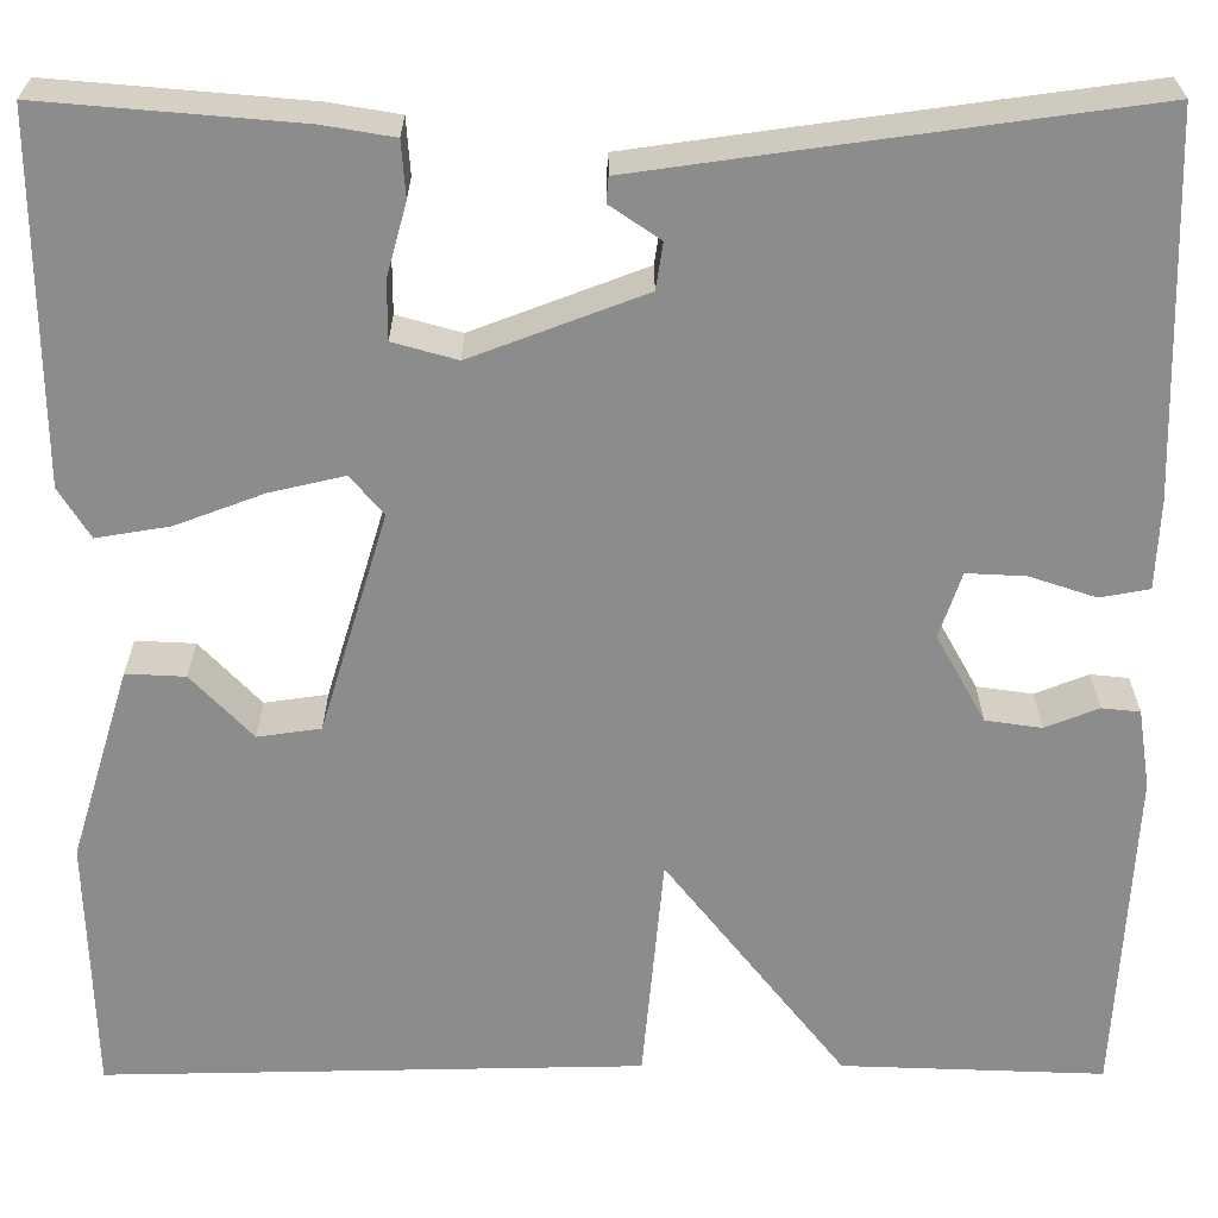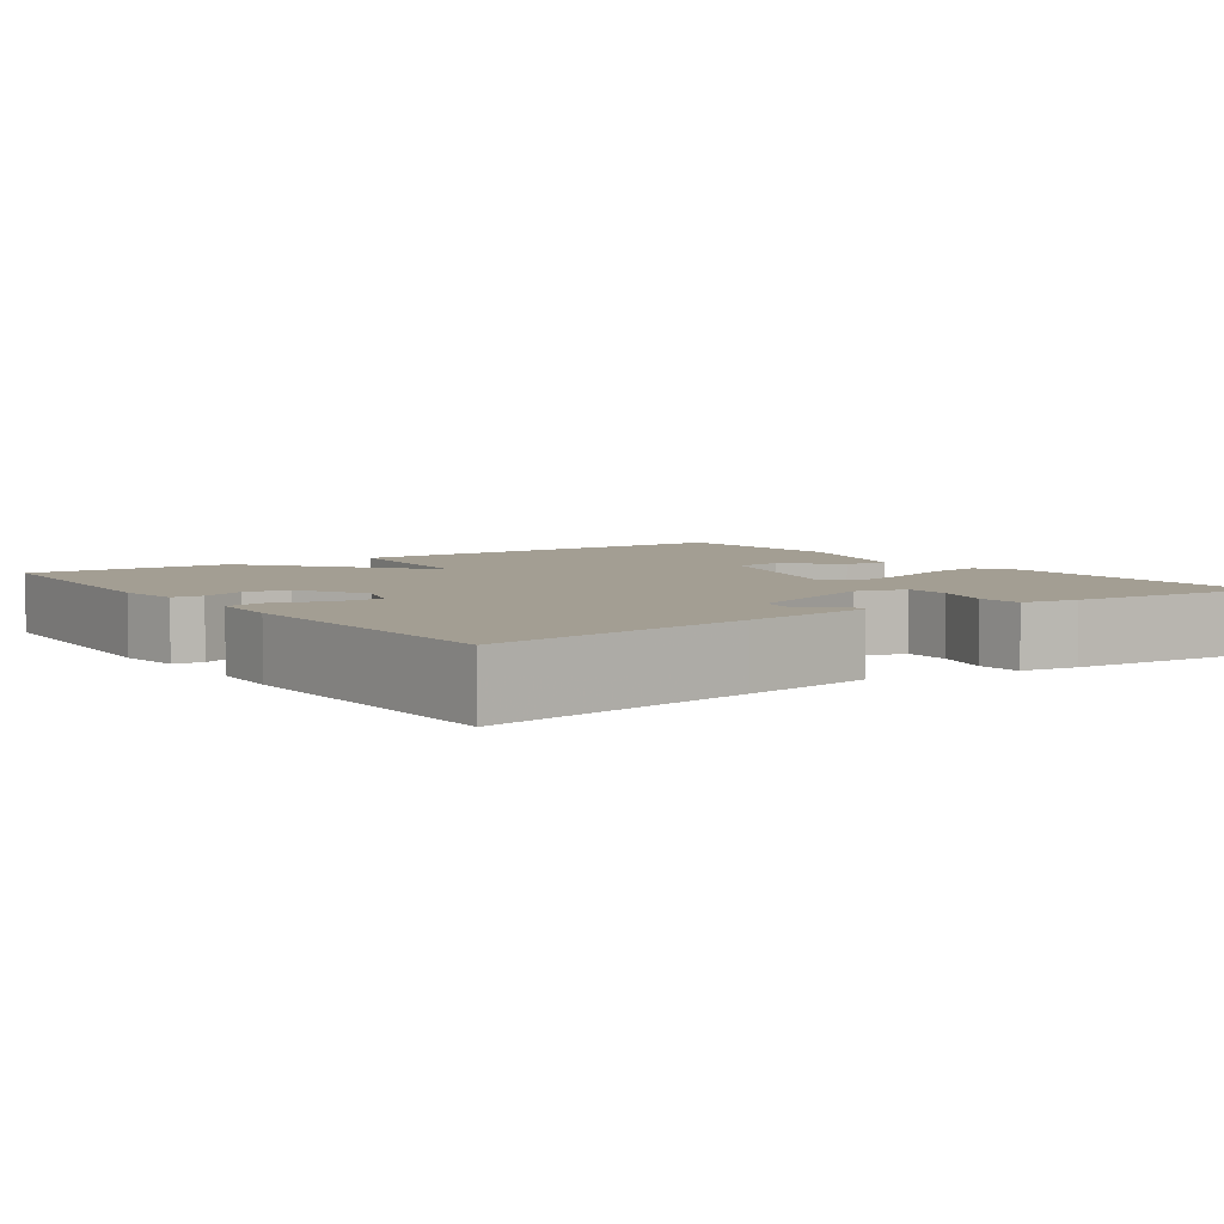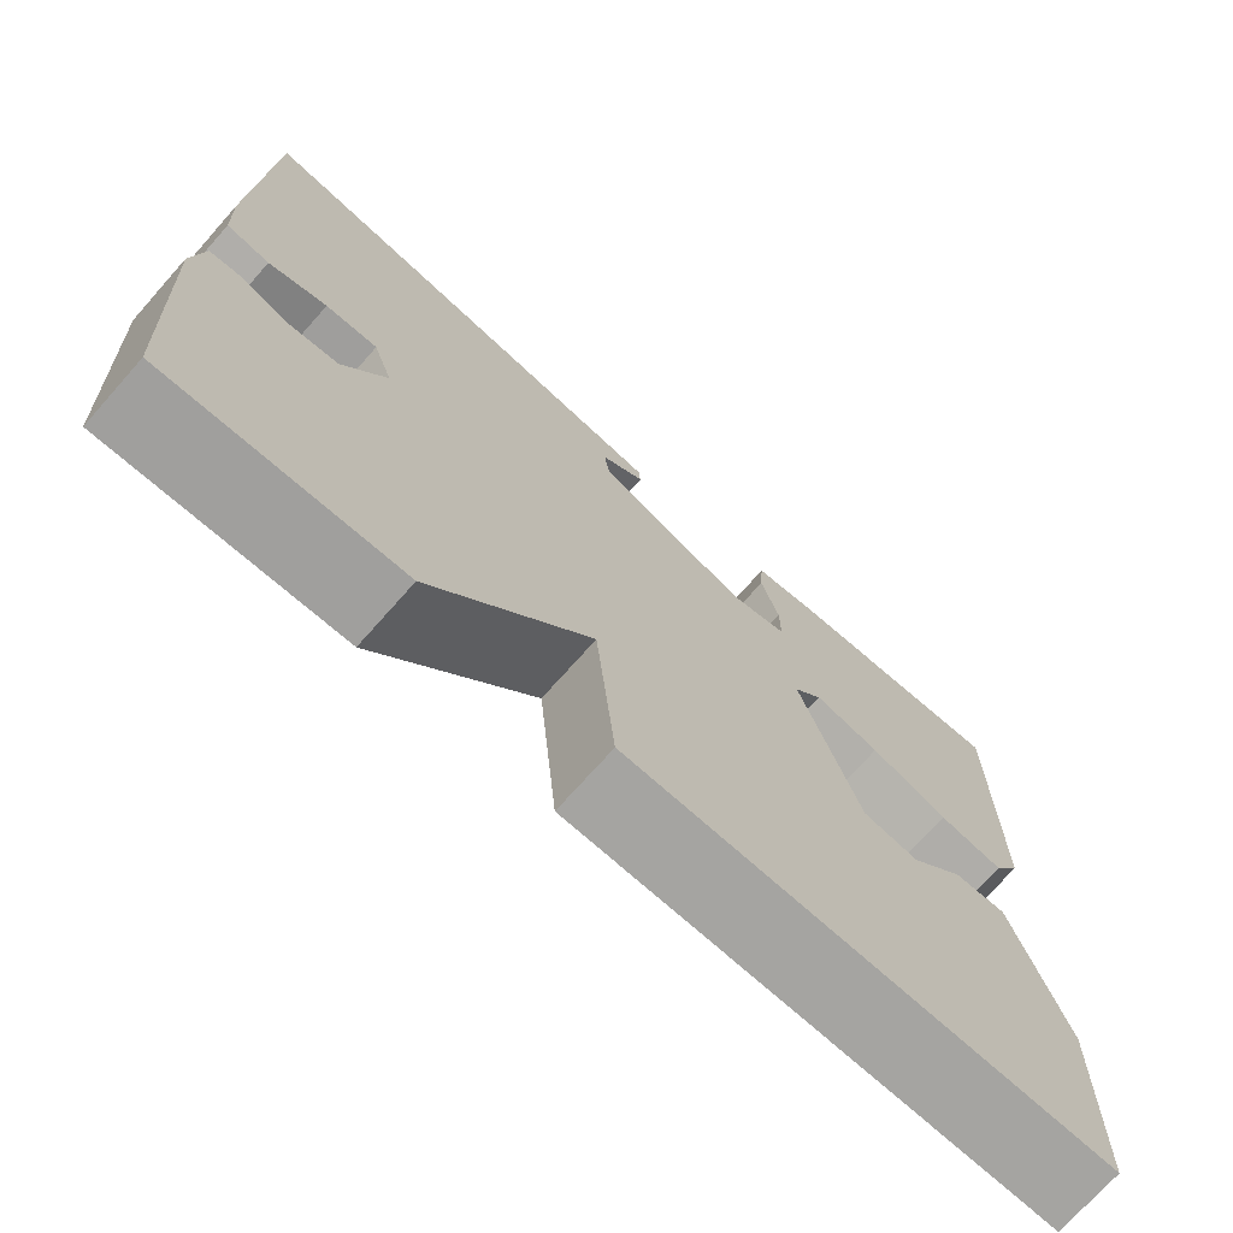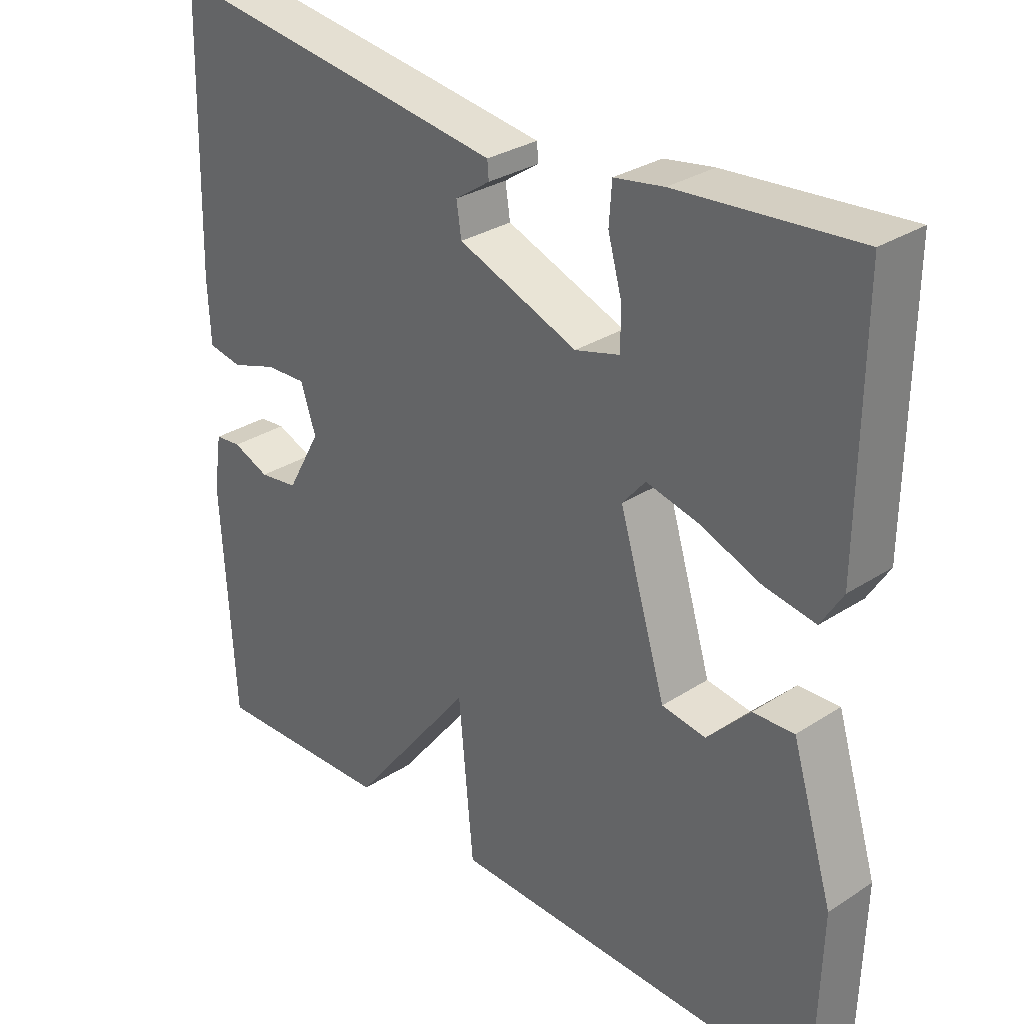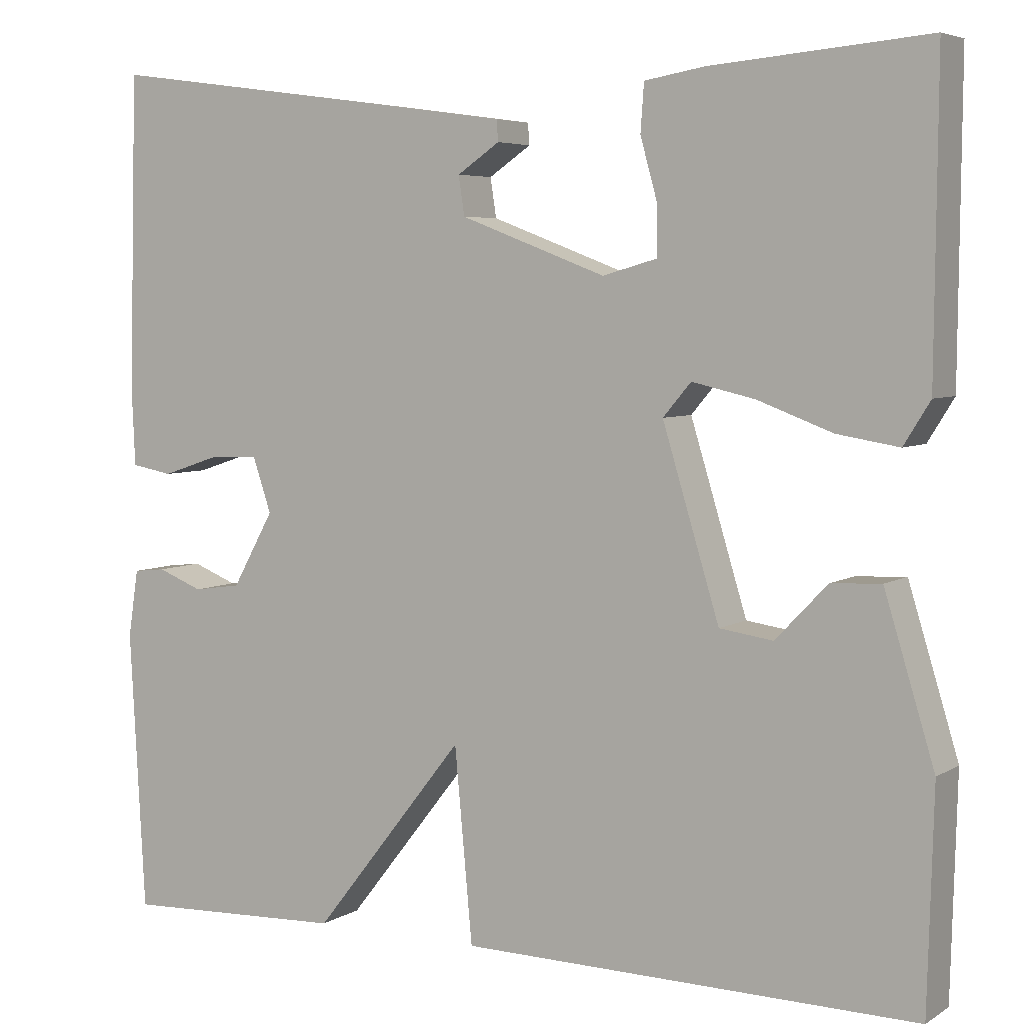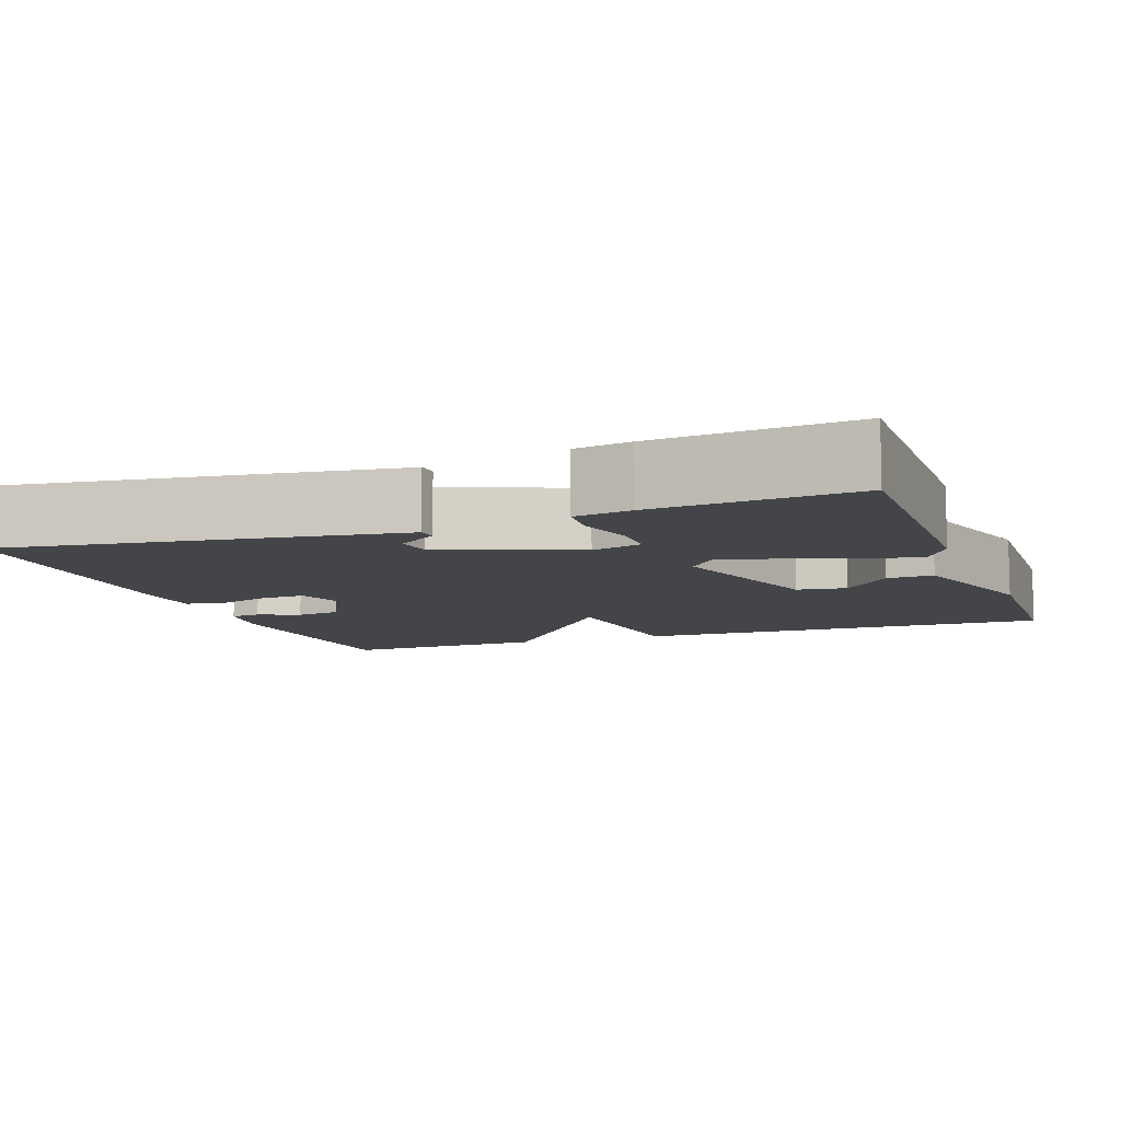
<metadata>
{"format":"obj","ext":"obj","renderer":"f3d","projection":"perspective","resolution":1024,"background":"white","views":[{"elev":25.7,"azim":179.9,"up":"+Z"},{"elev":5.2,"azim":-35.3,"up":"+Y"},{"elev":-72.7,"azim":-41.6,"up":"+Z"},{"elev":30.4,"azim":46.9,"up":"+Z"},{"elev":5.2,"azim":29.6,"up":"+Z"},{"elev":-9.1,"azim":19.9,"up":"+Y"}]}
</metadata>
<code>
v -0.5 0.07 -0.5
v -0.518 0.07 -0.17
v -0.506 0.07 -0.091
v -0.468 0.07 -0.087
v -0.415 0.07 -0.108
v -0.359 0.07 -0.1
v -0.31 0.07 -0.012
v -0.332 0.07 0.053
v -0.391 0.07 0.05
v -0.457 0.07 0.028
v -0.506 0.07 0.037
v -0.51 0.07 0.126
v -0.5 0.07 0.5
v -0.169 0.07 0.455
v -0.005 0.07 0.432
v -0.003 0.07 0.407
v -0.053 0.07 0.373
v -0.046 0.07 0.327
v 0.126 0.07 0.262
v 0.19 0.07 0.28
v 0.19 0.07 0.338
v 0.17 0.07 0.41
v 0.174 0.07 0.466
v 0.245 0.07 0.478
v 0.5 0.07 0.5
v 0.497 0.07 0.139
v 0.466 0.07 0.089
v 0.393 0.07 0.101
v 0.305 0.07 0.134
v 0.231 0.07 0.151
v 0.198 0.07 0.112
v 0.265 0.07 -0.108
v 0.328 0.07 -0.117
v 0.389 0.07 -0.053
v 0.448 0.07 -0.05
v 0.507 0.07 -0.243
v 0.5 0.07 -0.5
v -0.038 0.07 -0.49
v -0.059 0.07 -0.262
v -0.238 0.07 -0.49
v -0.5 0 -0.5
v -0.518 0 -0.17
v -0.506 0 -0.091
v -0.468 0 -0.087
v -0.415 0 -0.108
v -0.359 0 -0.1
v -0.31 0 -0.012
v -0.332 0 0.053
v -0.391 0 0.05
v -0.457 0 0.028
v -0.506 0 0.037
v -0.51 0 0.126
v -0.5 0 0.5
v -0.169 0 0.455
v -0.005 0 0.432
v -0.003 0 0.407
v -0.053 0 0.373
v -0.046 0 0.327
v 0.126 0 0.262
v 0.19 0 0.28
v 0.19 0 0.338
v 0.17 0 0.41
v 0.174 0 0.466
v 0.245 0 0.478
v 0.5 0 0.5
v 0.497 0 0.139
v 0.466 0 0.089
v 0.393 0 0.101
v 0.305 0 0.134
v 0.231 0 0.151
v 0.198 0 0.112
v 0.265 0 -0.108
v 0.328 0 -0.117
v 0.389 0 -0.053
v 0.448 0 -0.05
v 0.507 0 -0.243
v 0.5 0 -0.5
v -0.038 0 -0.49
v -0.059 0 -0.262
v -0.238 0 -0.49
f 3 4 5
f 2 3 5
f 1 2 5
f 40 1 5
f 39 40 5
f 36 37 38 39
f 36 39 5 6
f 33 34 35 36
f 32 33 36 6
f 31 32 6 7
f 30 31 7 8
f 27 28 29
f 26 27 29
f 25 26 29
f 24 25 29
f 23 24 29
f 22 23 29
f 21 22 29
f 20 21 29 30
f 30 8 9
f 20 30 9
f 19 20 9
f 15 16 17
f 14 15 17
f 13 14 17
f 12 13 17
f 12 17 18
f 12 18 19
f 11 12 19
f 10 11 19
f 9 10 19
f 45 44 43
f 45 43 42
f 45 42 41
f 45 41 80
f 45 80 79
f 79 78 77 76
f 46 45 79 76
f 76 75 74 73
f 46 76 73 72
f 47 46 72 71
f 48 47 71 70
f 69 68 67
f 69 67 66
f 69 66 65
f 69 65 64
f 69 64 63
f 69 63 62
f 69 62 61
f 70 69 61 60
f 49 48 70
f 49 70 60
f 49 60 59
f 57 56 55
f 57 55 54
f 57 54 53
f 57 53 52
f 58 57 52
f 59 58 52
f 59 52 51
f 59 51 50
f 59 50 49
f 1 41 42 2
f 2 42 43 3
f 3 43 44 4
f 4 44 45 5
f 5 45 46 6
f 6 46 47 7
f 7 47 48 8
f 8 48 49 9
f 9 49 50 10
f 10 50 51 11
f 11 51 52 12
f 12 52 53 13
f 13 53 54 14
f 14 54 55 15
f 15 55 56 16
f 16 56 57 17
f 17 57 58 18
f 18 58 59 19
f 19 59 60 20
f 20 60 61 21
f 21 61 62 22
f 22 62 63 23
f 23 63 64 24
f 24 64 65 25
f 25 65 66 26
f 26 66 67 27
f 27 67 68 28
f 28 68 69 29
f 29 69 70 30
f 30 70 71 31
f 31 71 72 32
f 32 72 73 33
f 33 73 74 34
f 34 74 75 35
f 35 75 76 36
f 36 76 77 37
f 37 77 78 38
f 38 78 79 39
f 39 79 80 40
f 40 80 41 1

</code>
